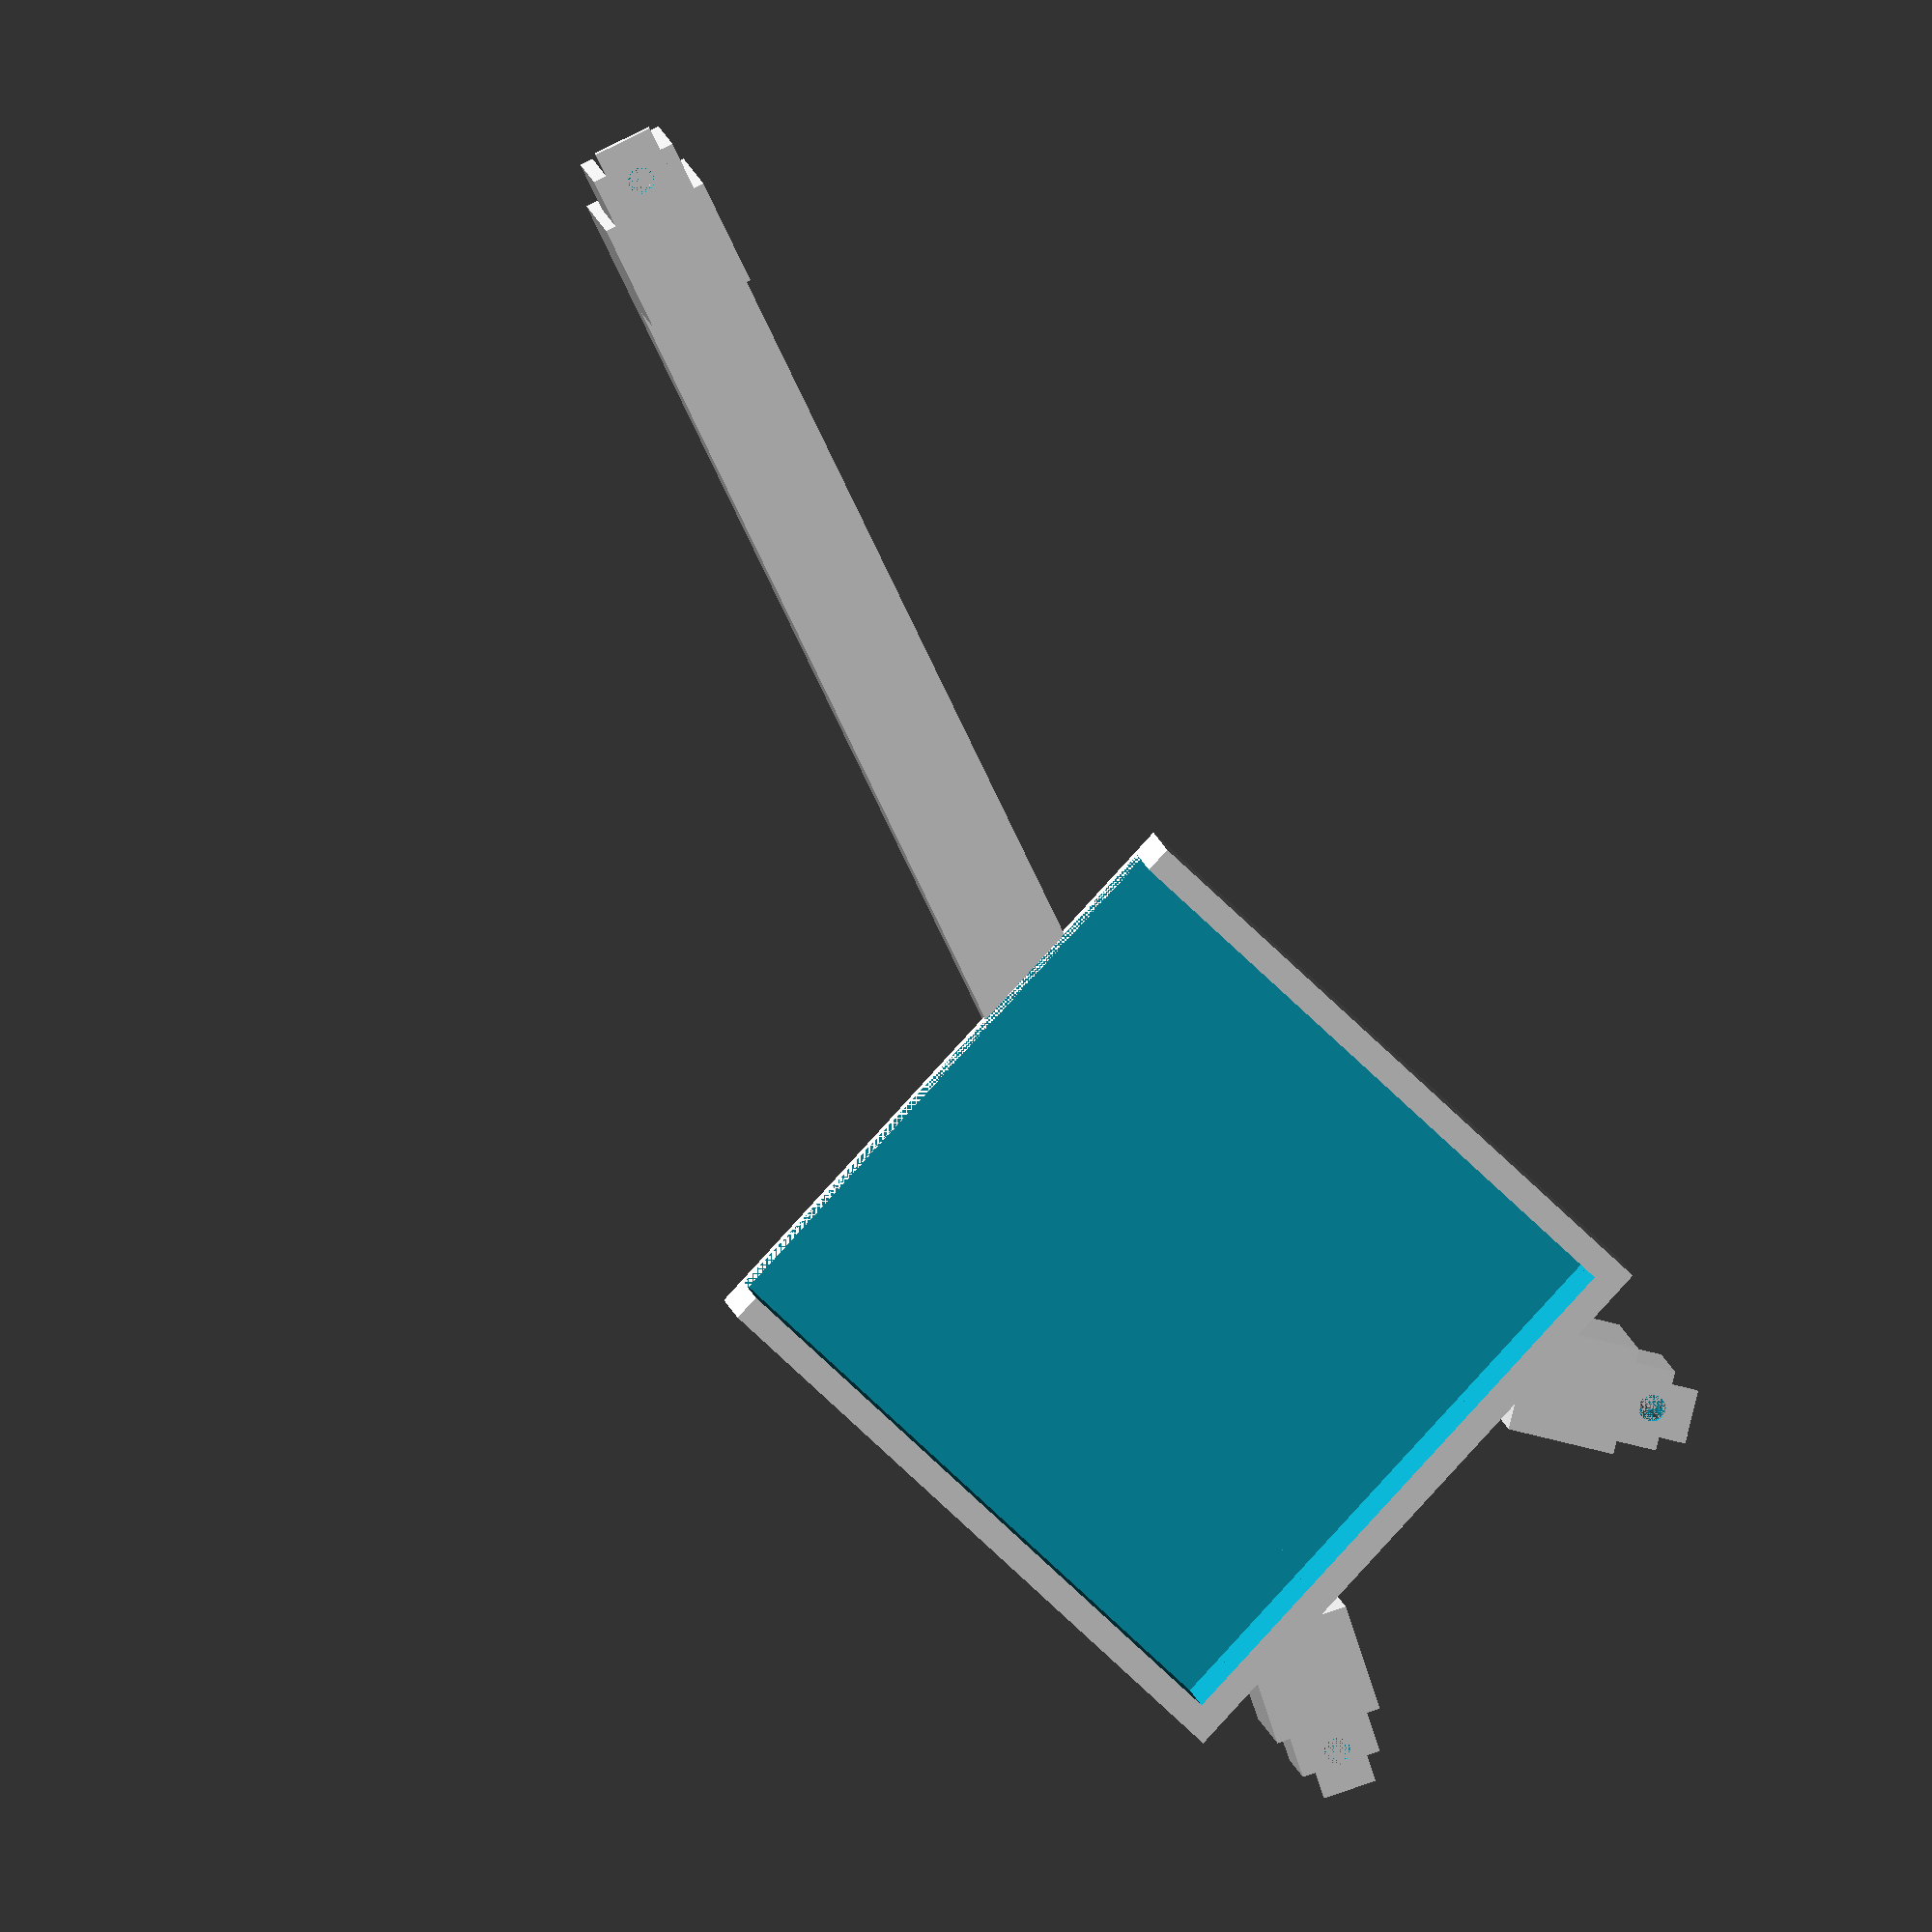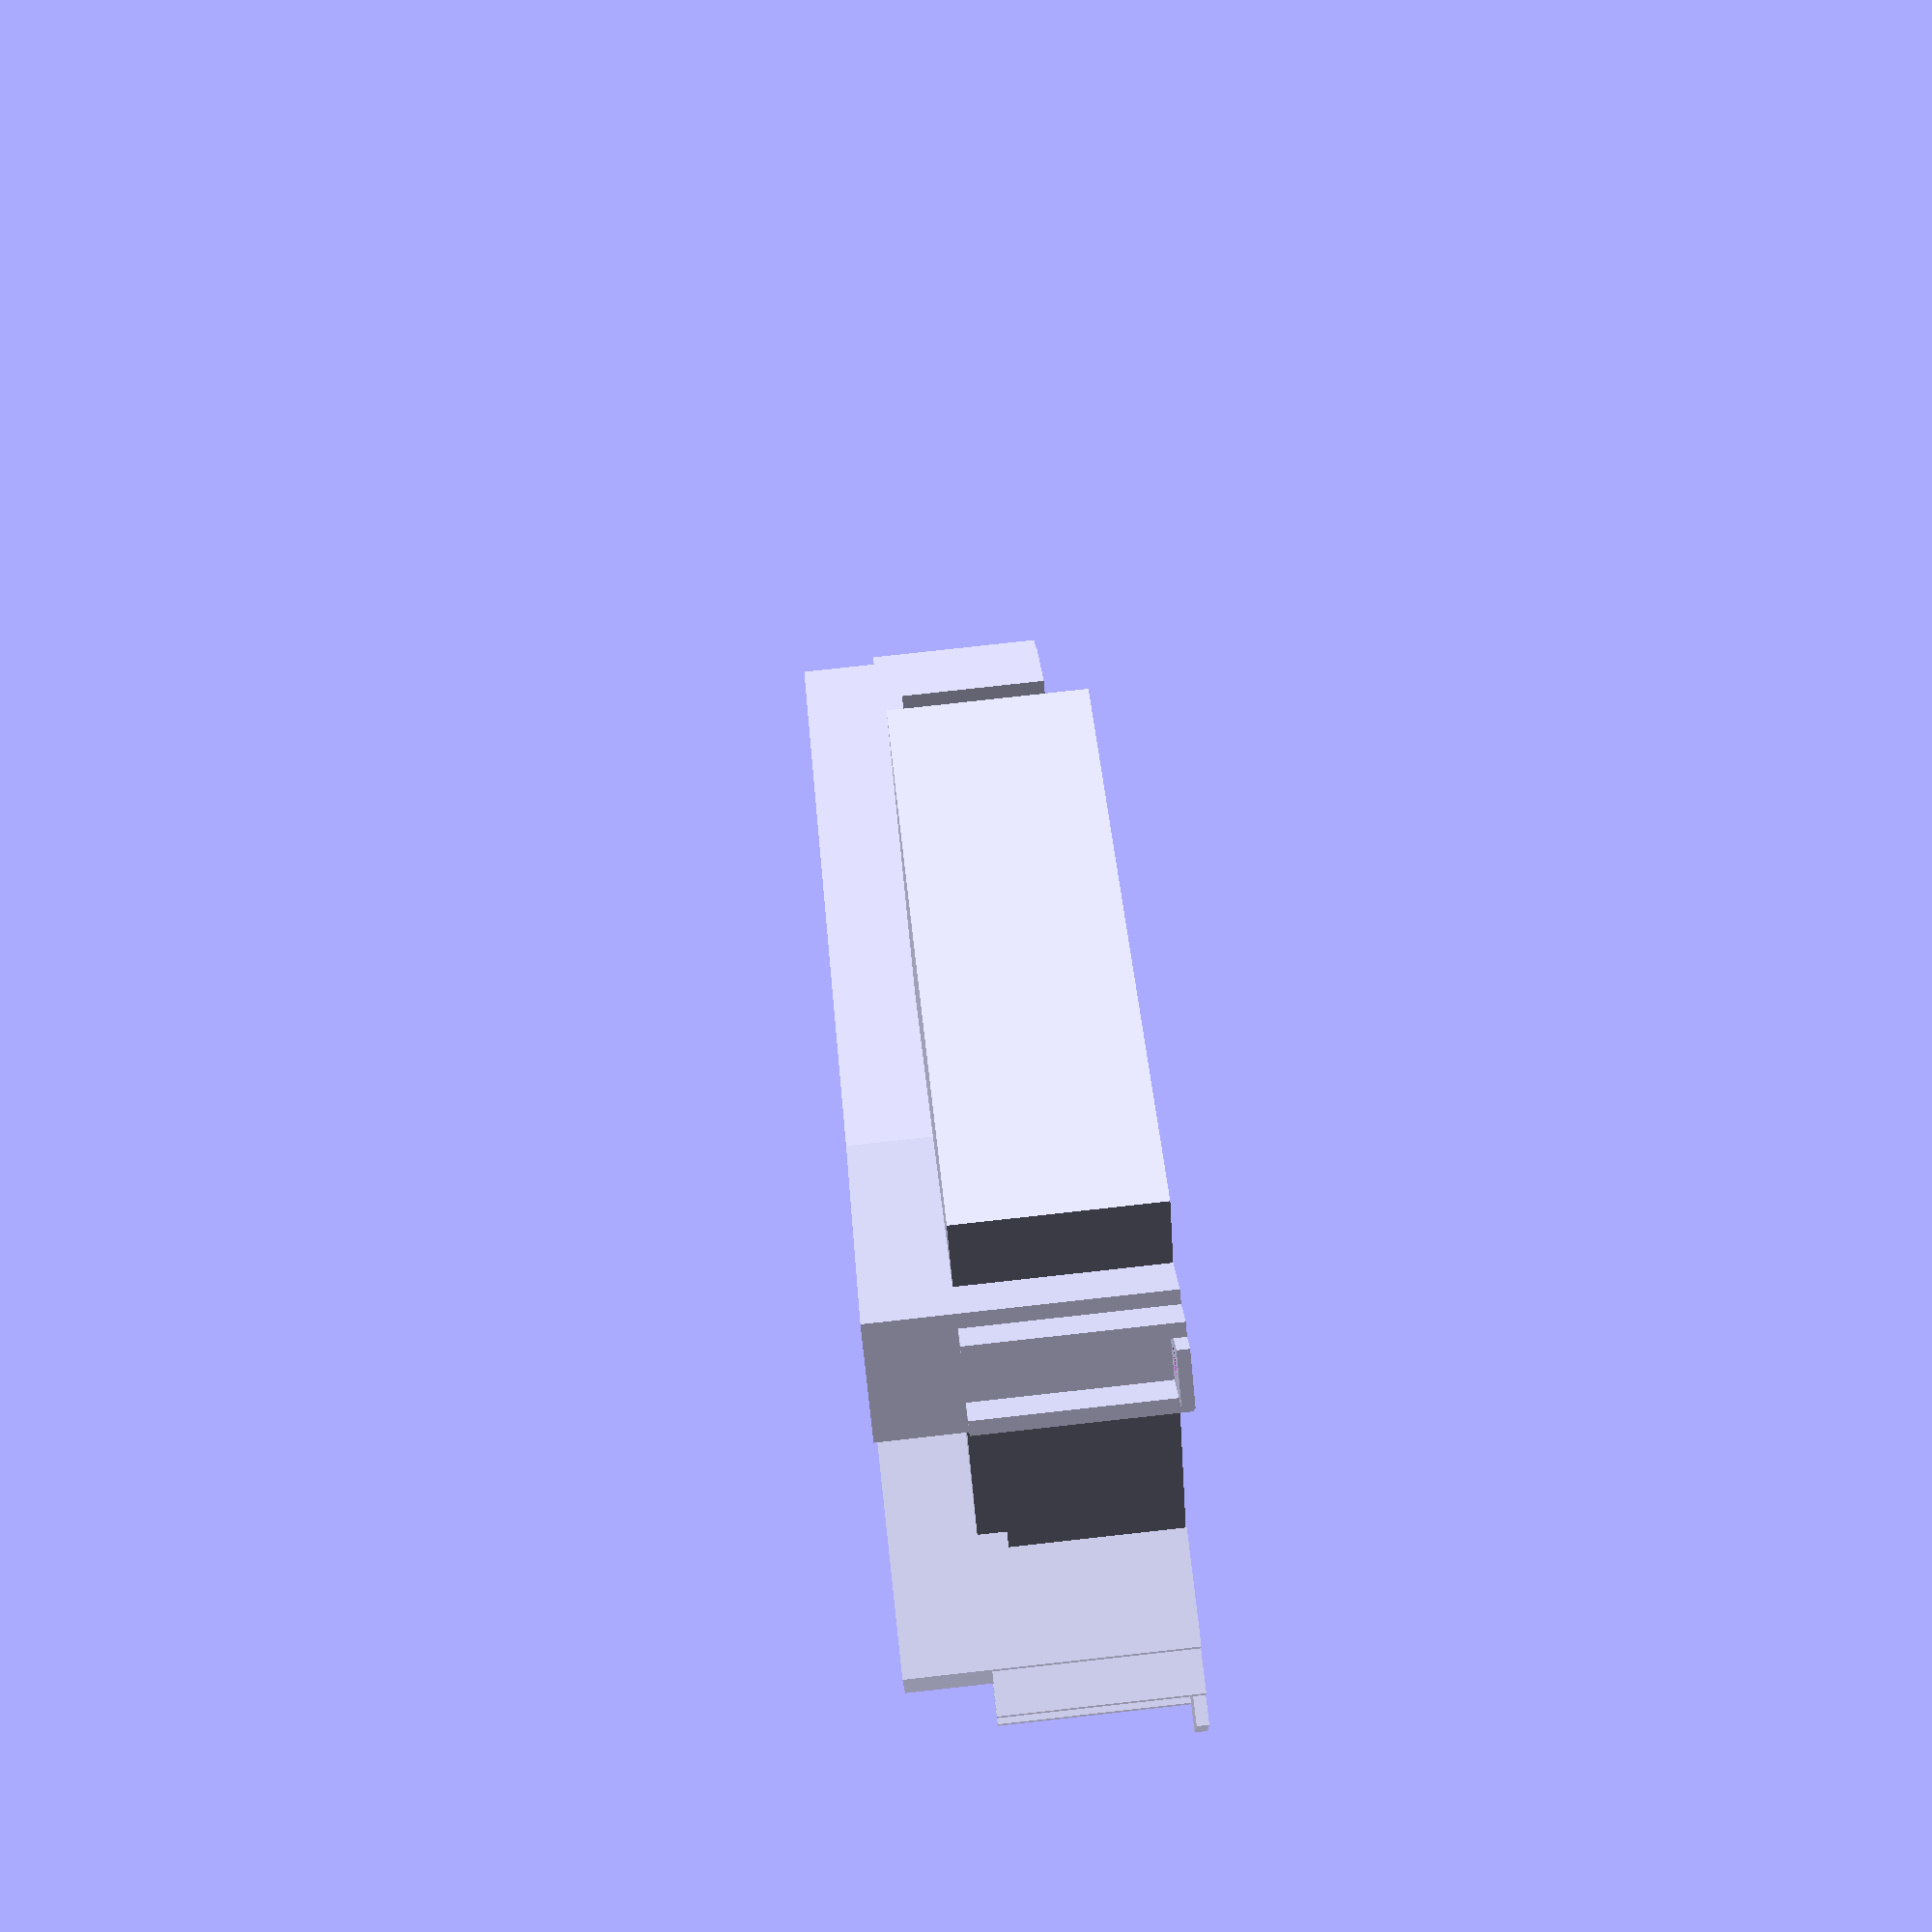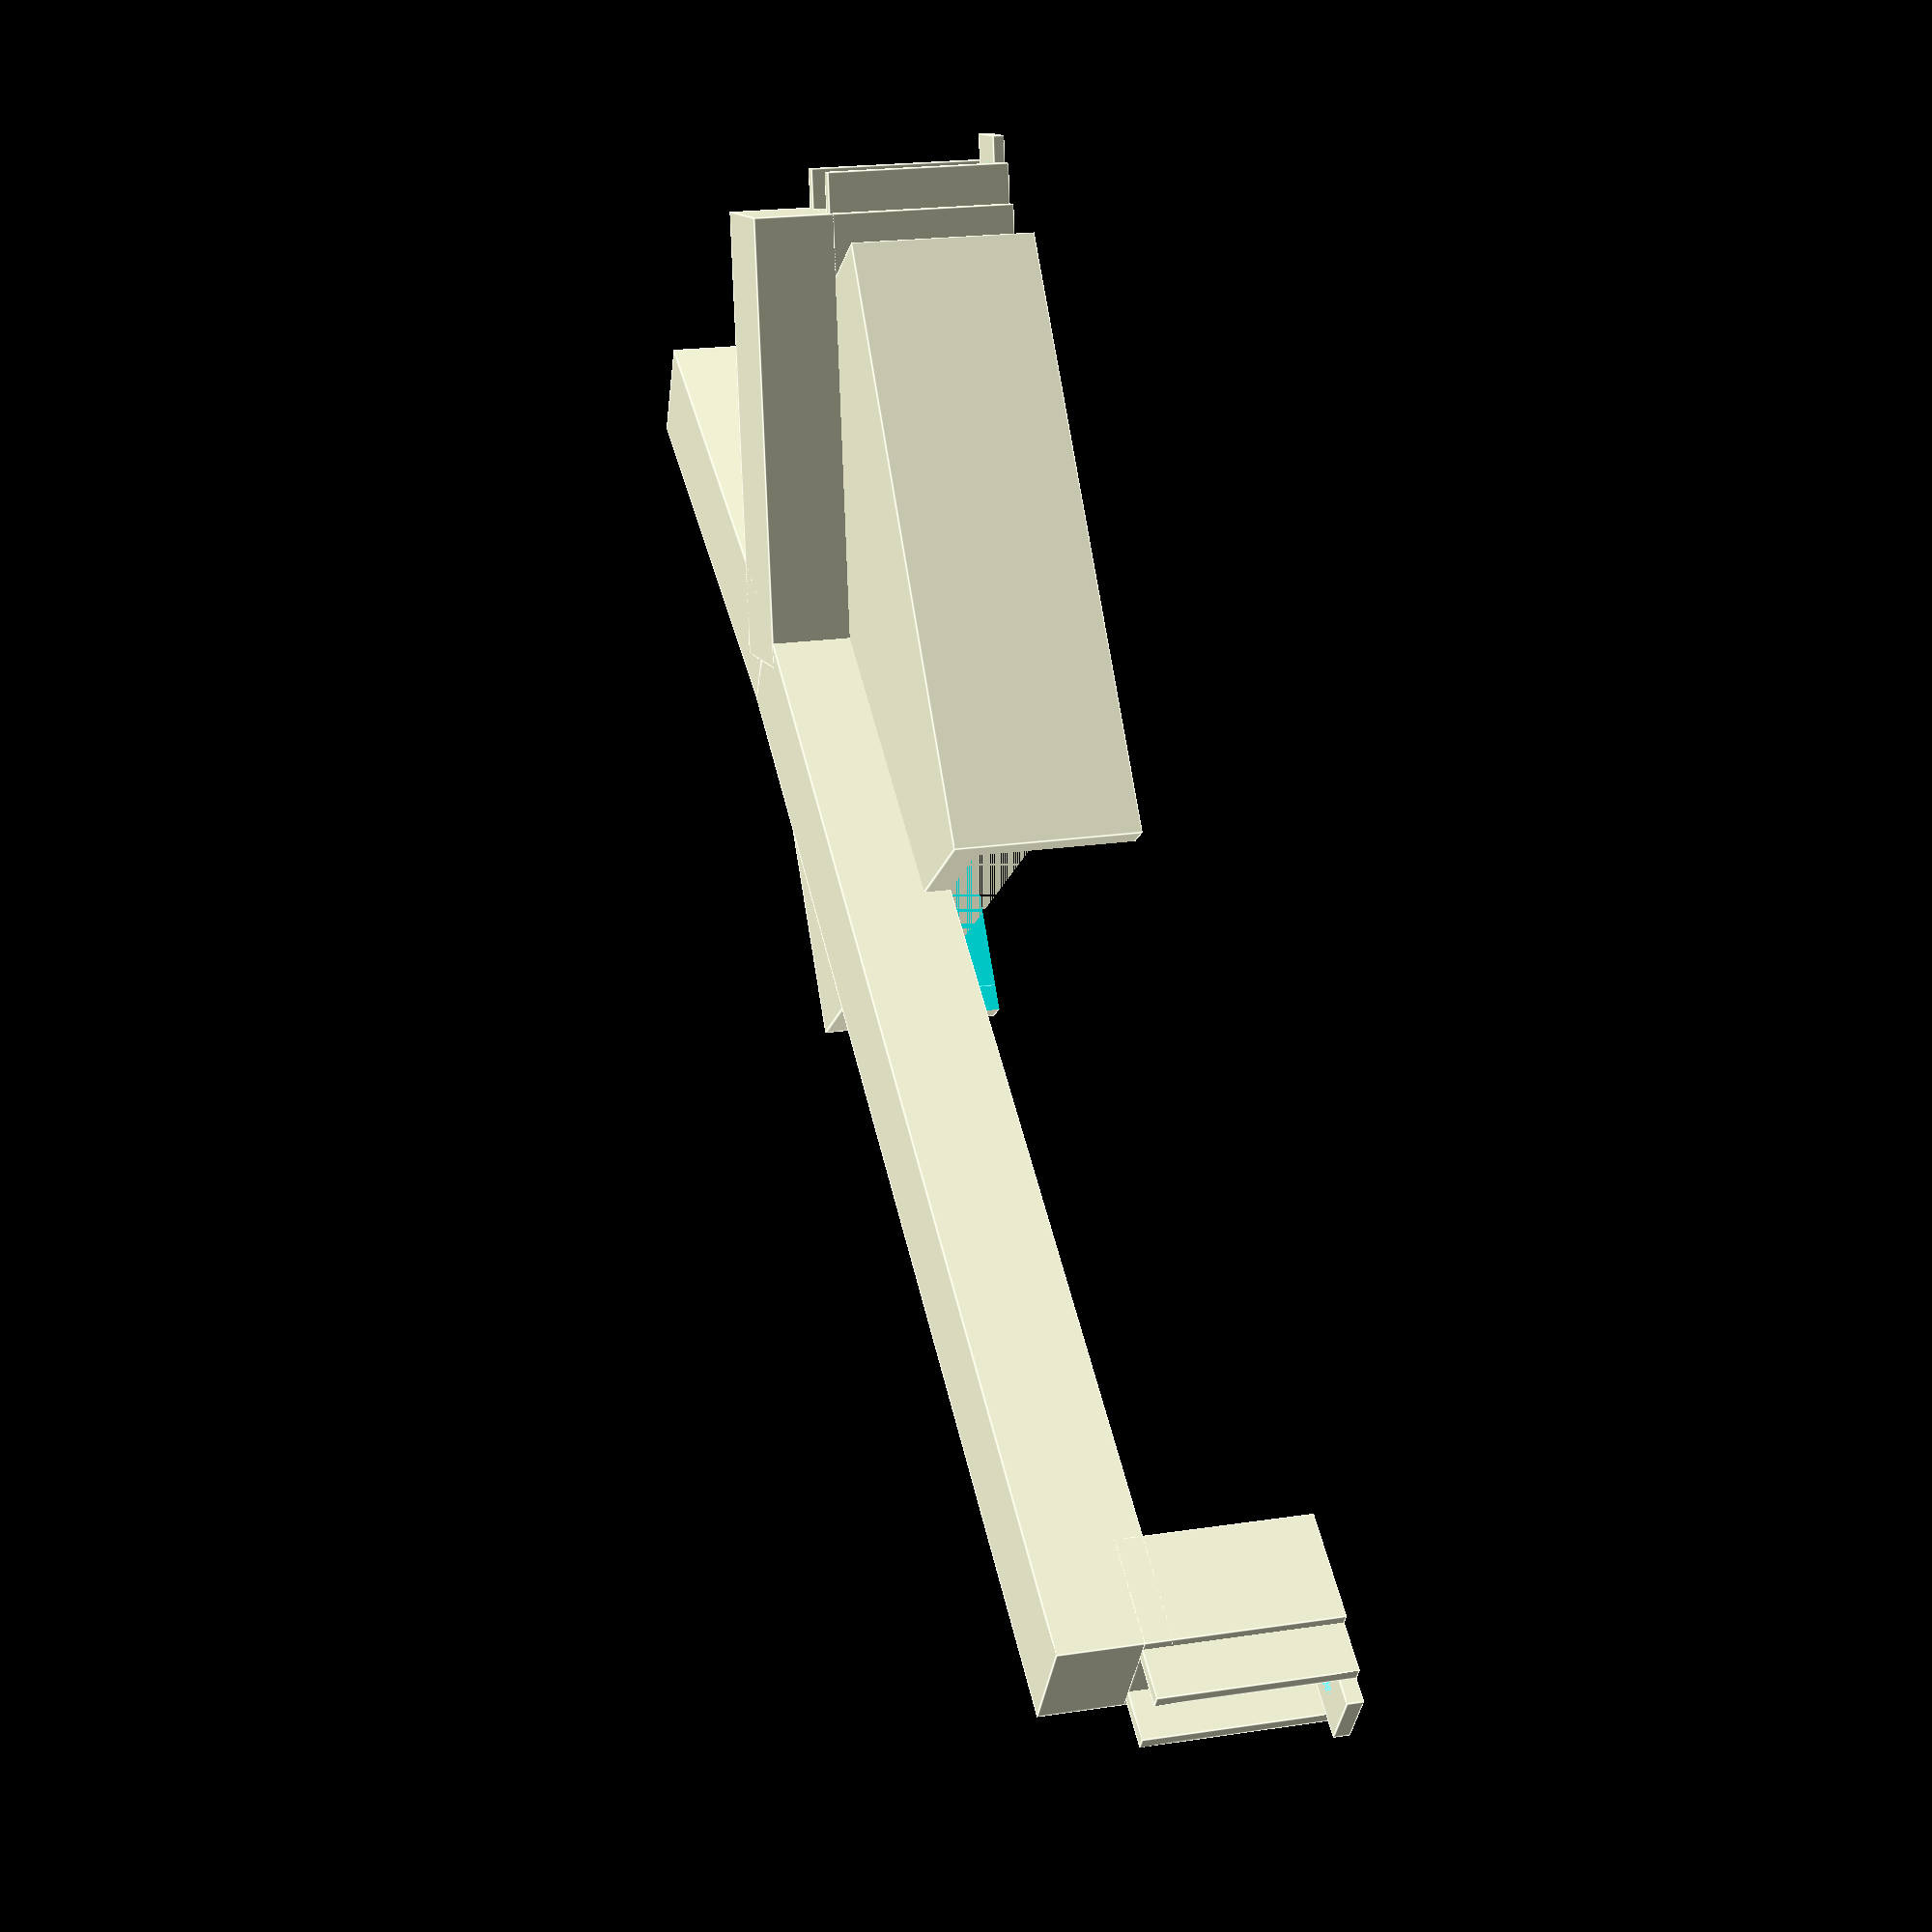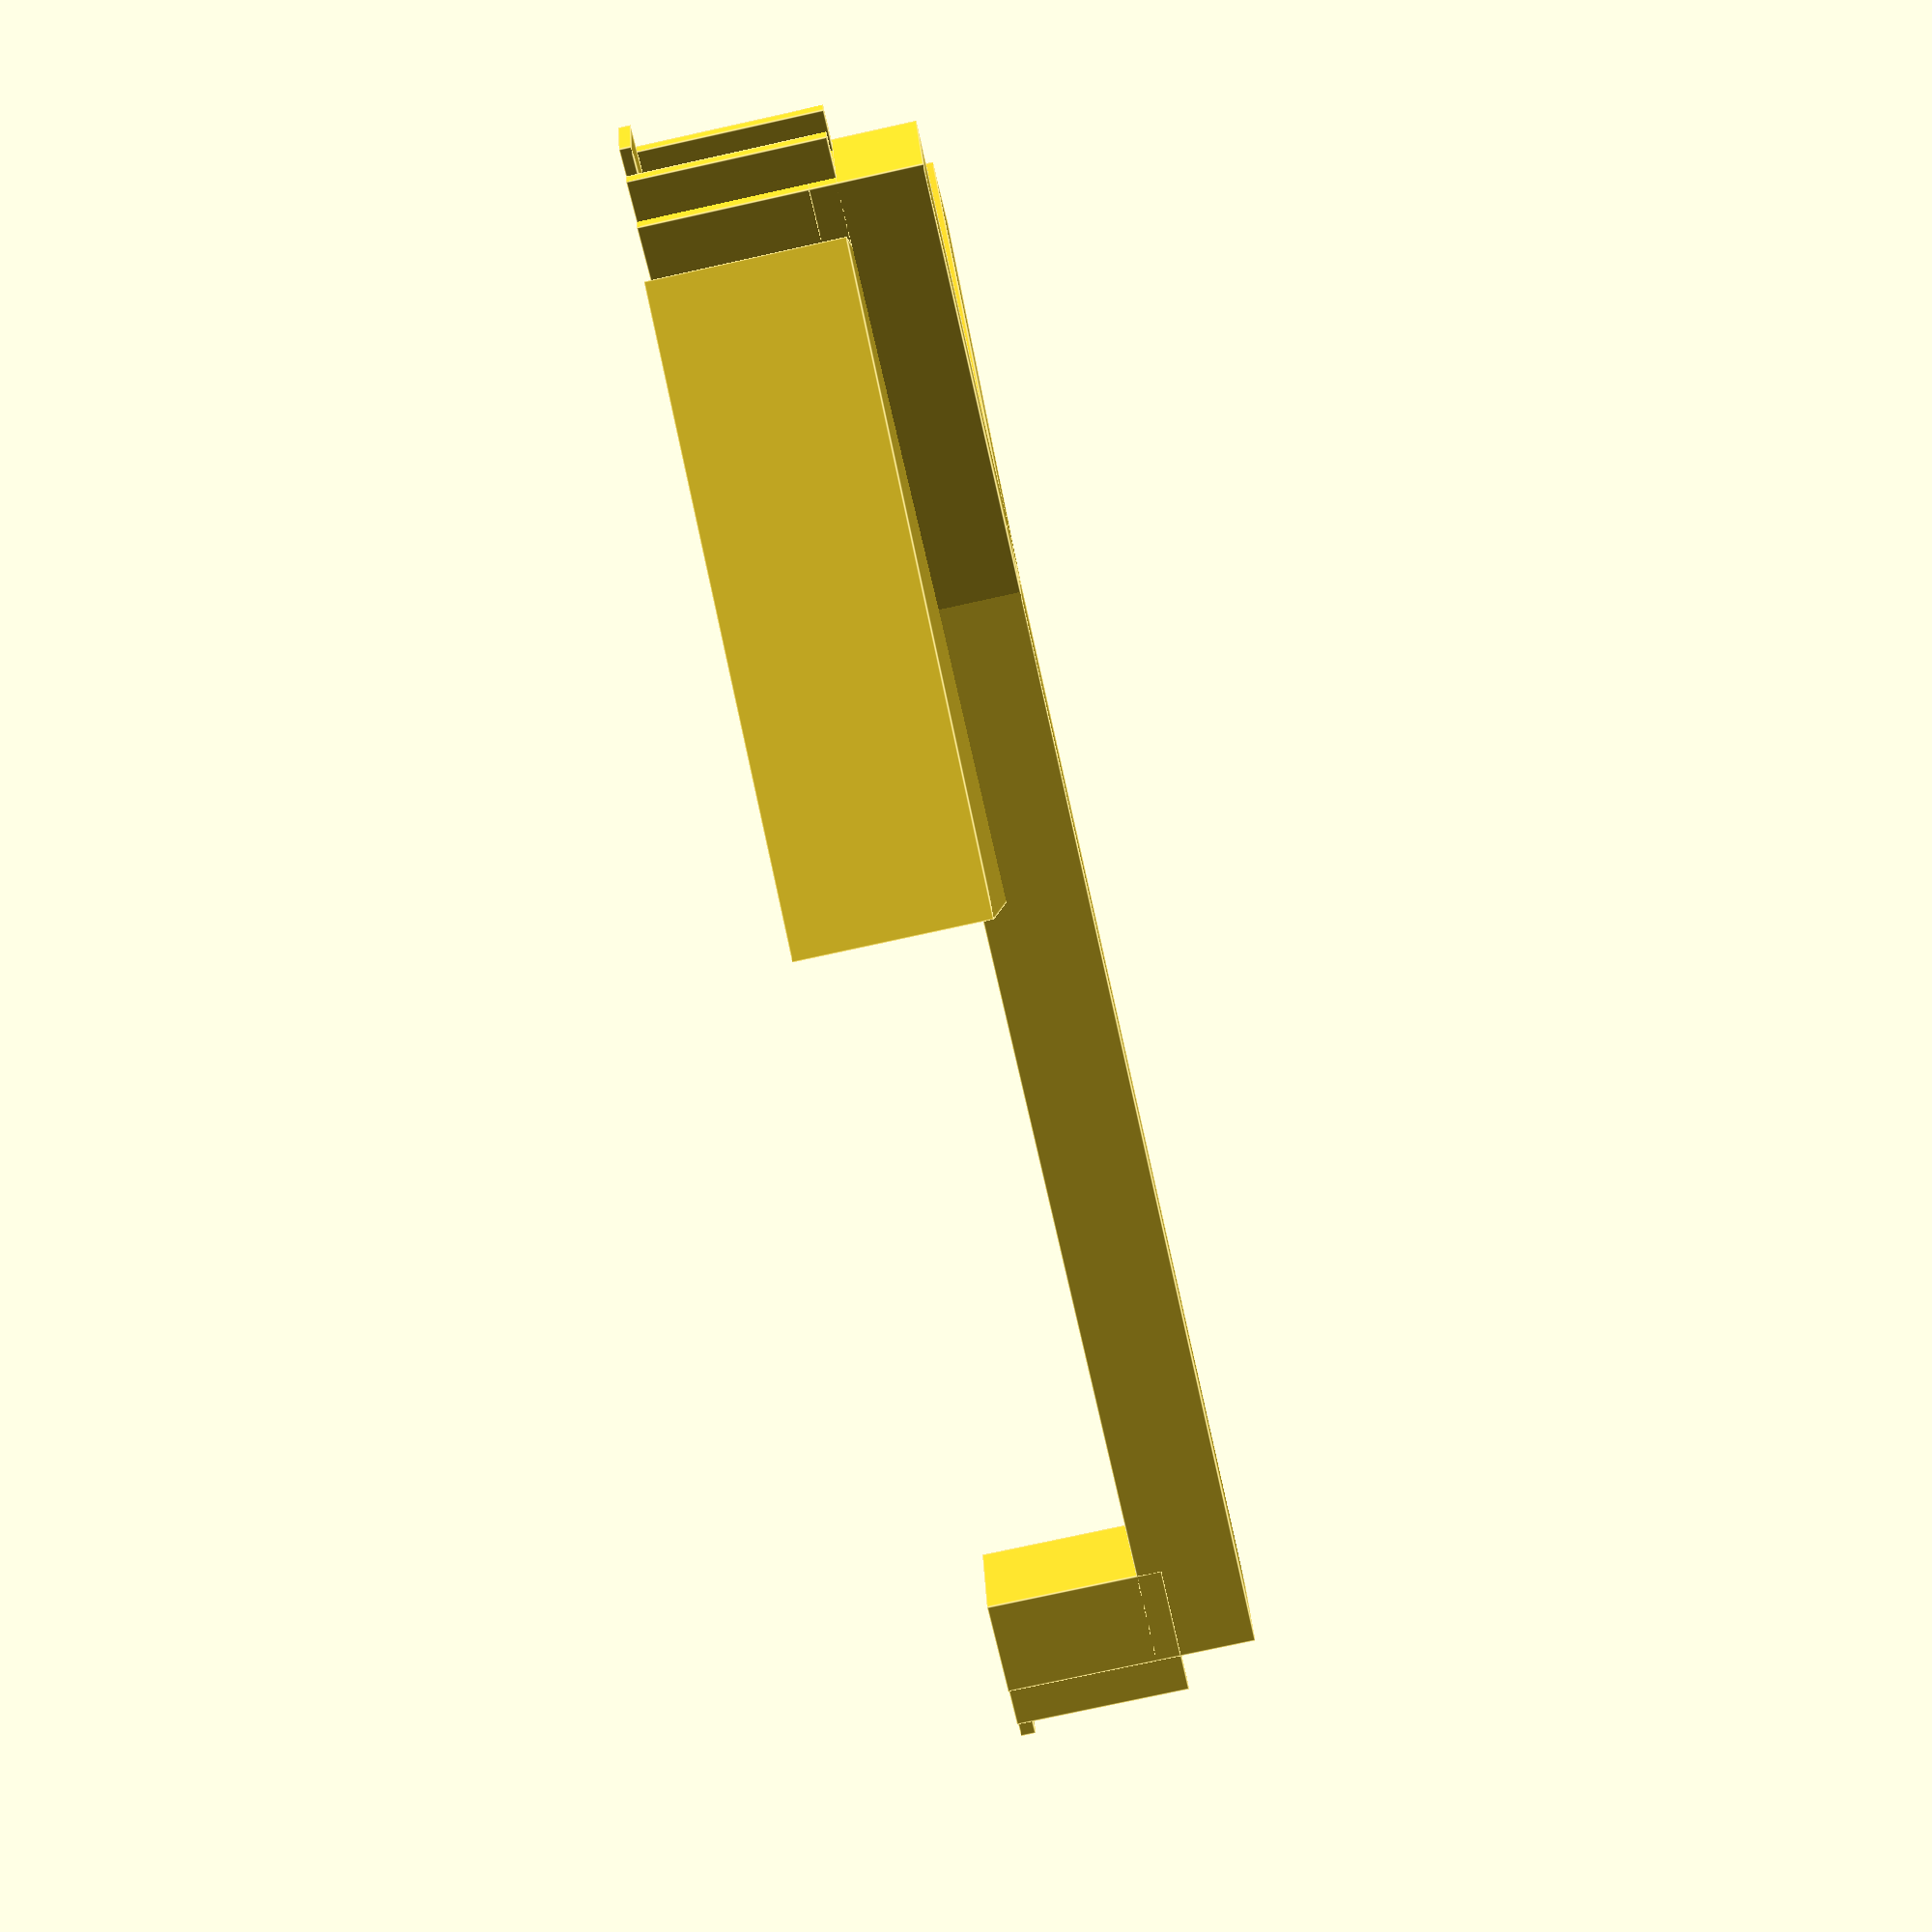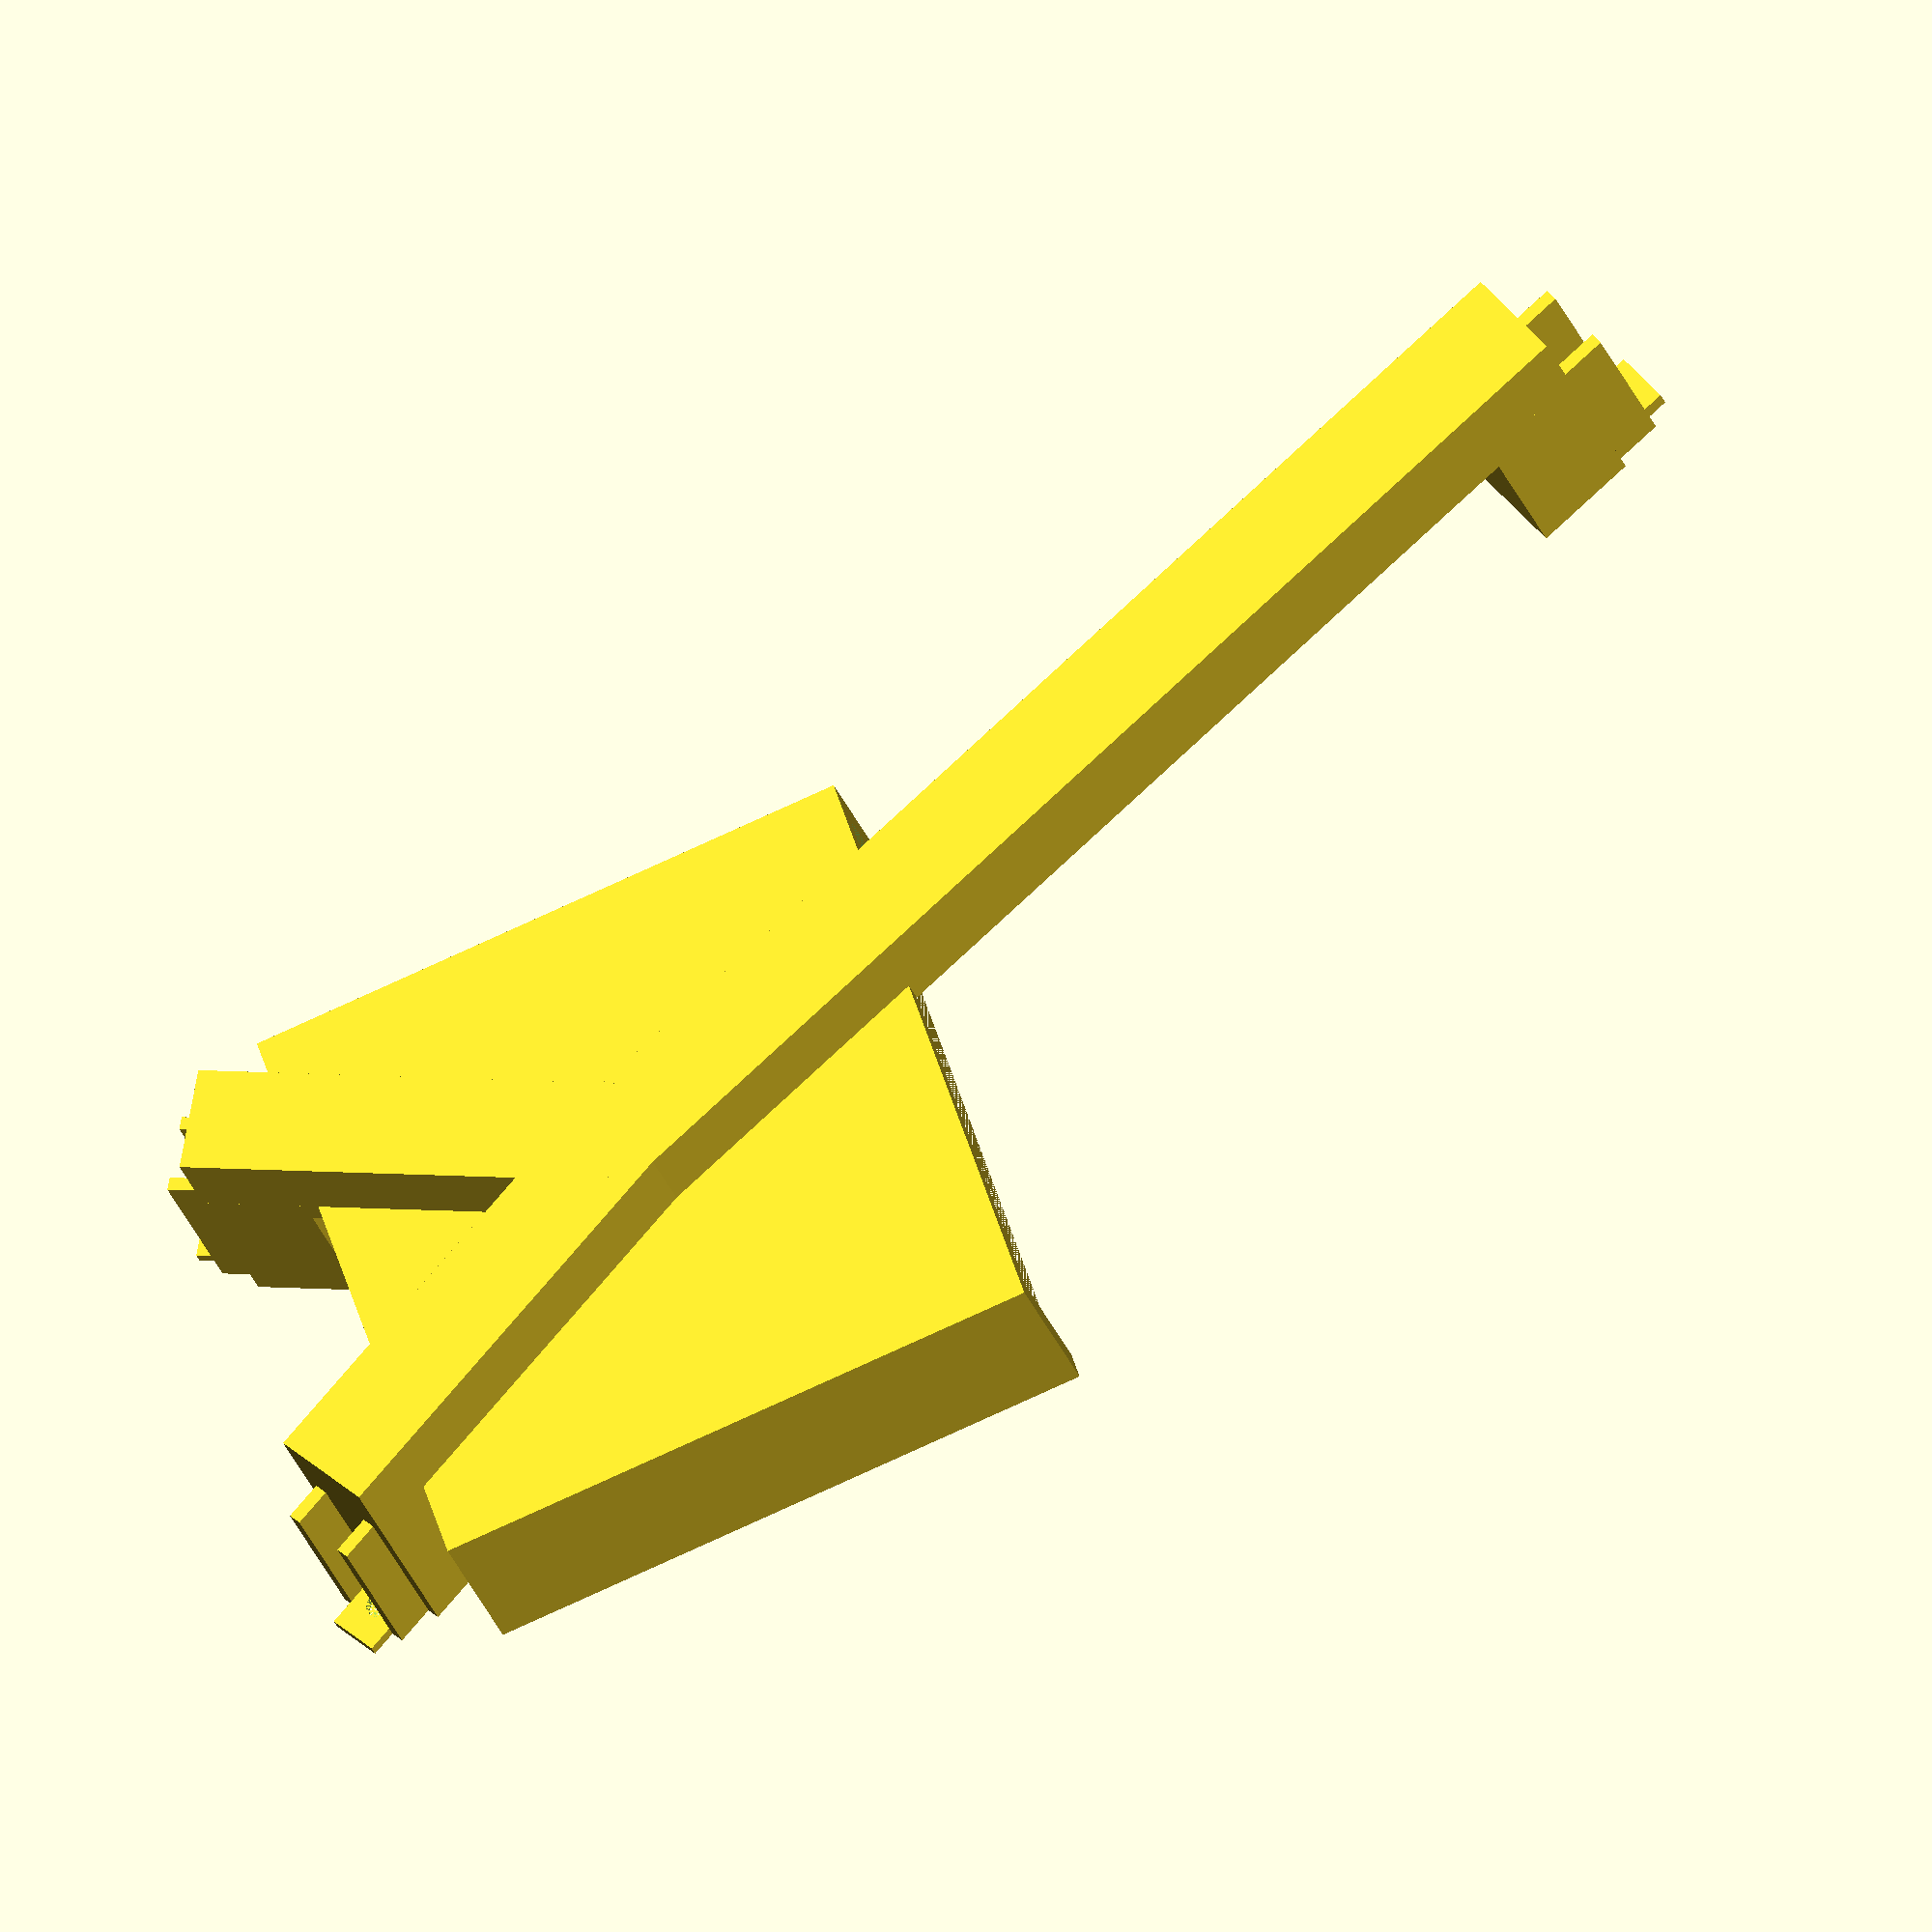
<openscad>
// Generated by SolidPython 1.0.4 on 2020-12-26 11:25:25


difference(){
	union() {
		translate(v = [0, 0, 7.0000000000]) {
			difference() {
				cube(center = true, size = [47, 47, 14]);
			}
		}
		rotate(a = 111.4477363271) {
			union() {
				translate(v = [0, 45.1248268695, 0]) {
					translate(v = [0, 0, 14]) {
						translate(v = [0, 0, 2]) {
							cube(center = true, size = [8, 90.2496537389, 8]);
						}
					}
				}
				union() {
					translate(v = [0, 90.2496537389, 0]) {
						translate(v = [0, -4, 0]) {
							translate(v = [0, 0, 7.0000000000]) {
								union() {
									cube(center = true, size = [8, 8, 14]);
									translate(v = [0, 4.4500000000, 0]) {
										translate(v = [-2.7250000000, 0, 0]) {
											translate(v = [0, -1.0000000000, 0]) {
												cube(center = true, size = [1.0000000000, 8.4500000000, 14]);
											}
										}
									}
									translate(v = [0, 4.4500000000, 0]) {
										translate(v = [2.7250000000, 0, 0]) {
											translate(v = [0, -1.0000000000, 0]) {
												cube(center = true, size = [1.0000000000, 8.4500000000, 14]);
											}
										}
									}
								}
							}
						}
					}
					translate(v = [0, 92.4746537389, 0]) {
						translate(v = 0) {
							translate(v = [0, 0, 0.6000000000]) {
								difference() {
									cube(center = true, size = [4.4500000000, 6.4500000000, 1.2000000000]);
									cylinder($fn = 200, center = true, h = 1.2000000000, r = 1.0000000000);
								}
							}
						}
					}
				}
			}
		}
		rotate(a = -61.1072572862) {
			union() {
				translate(v = [0, 16.8470205081, 0]) {
					translate(v = [0, 0, 14]) {
						translate(v = [0, 0, 2]) {
							cube(center = true, size = [8, 33.6940410162, 8]);
						}
					}
				}
				union() {
					translate(v = [0, 33.6940410162, 0]) {
						translate(v = [0, -4, 0]) {
							translate(v = [0, 0, 7.0000000000]) {
								union() {
									cube(center = true, size = [8, 8, 14]);
									translate(v = [0, 4, 0]) {
										translate(v = [-2.5000000000, 0, 0]) {
											translate(v = [0, -1.0000000000, 0]) {
												cube(center = true, size = [1.0000000000, 8, 14]);
											}
										}
									}
									translate(v = [0, 4, 0]) {
										translate(v = [2.5000000000, 0, 0]) {
											translate(v = [0, -1.0000000000, 0]) {
												cube(center = true, size = [1.0000000000, 8, 14]);
											}
										}
									}
								}
							}
						}
					}
					translate(v = [0, 35.6940410162, 0]) {
						translate(v = 0) {
							translate(v = [0, 0, 0.4250000000]) {
								difference() {
									cube(center = true, size = [4, 6, 0.8500000000]);
									cylinder($fn = 200, center = true, h = 0.8500000000, r = 1.0000000000);
								}
							}
						}
					}
				}
			}
		}
		rotate(a = 241.1072572862) {
			union() {
				translate(v = [0, 16.8470205081, 0]) {
					translate(v = [0, 0, 14]) {
						translate(v = [0, 0, 2]) {
							cube(center = true, size = [8, 33.6940410162, 8]);
						}
					}
				}
				union() {
					translate(v = [0, 33.6940410162, 0]) {
						translate(v = [0, -4, 0]) {
							translate(v = [0, 0, 7.0000000000]) {
								union() {
									cube(center = true, size = [8, 8, 14]);
									translate(v = [0, 4, 0]) {
										translate(v = [-2.5000000000, 0, 0]) {
											translate(v = [0, -1.0000000000, 0]) {
												cube(center = true, size = [1.0000000000, 8, 14]);
											}
										}
									}
									translate(v = [0, 4, 0]) {
										translate(v = [2.5000000000, 0, 0]) {
											translate(v = [0, -1.0000000000, 0]) {
												cube(center = true, size = [1.0000000000, 8, 14]);
											}
										}
									}
								}
							}
						}
					}
					translate(v = [0, 35.6940410162, 0]) {
						translate(v = 0) {
							translate(v = [0, 0, 0.4250000000]) {
								difference() {
									cube(center = true, size = [4, 6, 0.8500000000]);
									cylinder($fn = 200, center = true, h = 0.8500000000, r = 1.0000000000);
								}
							}
						}
					}
				}
			}
		}
	}
	/* Holes Below*/
	union(){
		translate(v = [0, 0, 7.0000000000]){
			union(){
				cube(center = true, size = [43, 43, 10]);
				translate(v = [-2, 0, 0]) {
					cube(center = true, size = [43, 43, 10]);
				}
				translate(v = [0, 0, -4]) {
					cube(center = true, size = [43, 43, 10]);
				}
				translate(v = [-4, 0, -4]) {
					cube(center = true, size = [43, 43, 10]);
				}
			}
		}
	} /* End Holes */ 
}
/***********************************************
*********      SolidPython code:      **********
************************************************
 
from solid import *
from solid.utils import *
import toml
from math import *
import os

# TODO: retangle_prism_dimensions should be ListOfLists like screw_args for multi chip cooling
#       (cpu-gpu combinations like laptops are the primary application but can be used on other PCBs)
# for now may be able to union two water_mounts with identical screw_args, just need to
# ensure can drive screws

# TODO: screw down fasteners for OD of tubing to assist with ribbing of nozzles. Prioritize failsafing
#       in 3d print design (build stays cheap). This is lowest priority.


def mount_side_nozzles(**argv):
    # rectangle_prism_dimensions, nozzle_direction, wall_thickness,
    #                      screw_args):
    '''
    a mount to mount a simple, cheap rectangular prism
    water cooling block onto a dye.

    The order of operations for implementing this print is:
    1. procure a rectangular prism cooling block with side channel nozzles (on the same side)
        (the cheap ones you can find on AliExpress from China)
    2. measure target screw holes on motherboard that are available and near the CPU or dye,
        preferably at least 2 on each half of the block. Measure from center of cooling block
        to each screw.
    3. enter the measurements into the configuration file or pass to this function.
    4. take OpenScad .obj solution and import into slicer; verify the design.
    5. print and fasten your cooling block!

    PARAMETERS:
        rectangle_prism_dimensions: [x,y,z] of sides defining the rect prism.
            This should be the dimensions of the water cooling block since walls
            are additive here
        nozzle_direction: (1,-1) whether the nozzle is facing out on the
            right/left and front/back of the mount. 1s and -1s only.
        wall_thickness: a constant value for wall thickness
        screw_args:
            [{x,y,z,
            screw_head_diameter, screw_bolt_diameter, screw_bolt_depth},]

            positions of each screw's center in xyz coordinates relative
            to the center of the rectangle_prism that defines the mount.

            each screw can be different parameters to target different screws available on
            the motherboard.
            This should allow easy reconfiguration of different cheap cooling
            blocks and motherboards.
    '''
    # TODO: this is a positional implementation of keyword params...
    rectangle_prism_dimensions, nozzle_direction, wall_thickness, screw_args = argv.values()

    # evaluate nested parameters
    rectangle_prism_dimensions = eval(rectangle_prism_dimensions)
    nozzle_direction = eval(nozzle_direction)
    screw_args = eval(screw_args)

    # build the initial mount
    mount_height = rectangle_prism_dimensions[2] + 2*wall_thickness
    inner = cube(rectangle_prism_dimensions, center=True)
    outer = cube(
        [rectangle_prism_dimensions[0] + 2*wall_thickness, rectangle_prism_dimensions[1] + 2*wall_thickness,
         mount_height], center=True)

    # erase an opening face for the nozzles by scrubing over a translation
    opening = translate([nozzle_direction[0]*wall_thickness,
                         nozzle_direction[1]*wall_thickness, 0])(inner)

    mount_hull = outer - hole()(inner)
    # open up the nozzle face
    mount = mount_hull - hole()(opening)
    # drop the bottom out
    mount = mount - hole()(translate([0, 0, -2*wall_thickness])(inner))
    mount = mount - hole()(translate([nozzle_direction[0]*2*wall_thickness,
                                      nozzle_direction[1]*2*wall_thickness, -2*wall_thickness])(inner))
    mount = up(mount_height/2)(mount)
    # TODO: consider a nozzle seperator to prevent sliding out from nozzle end, shouldnt matter
    #       because of the tightness but the engineer in me say do it.
    # TODO: build a splash guard around tubing given nozzle parameters

    # create overpass, pillar, footer and insert for each mounting screw
    for screw in screw_args:
        print('building screw mount: ' + str(screw))
        screw_translate_distance, angle = orient_terminal(screw, False)
        print('rotating this mount point into position with angle: ' +
              str(angle) + '...')
        print('translating this mount point into position with magnitude: ' +
              str(screw_translate_distance))

        # TODO: extract to function since will be using similar for VRM aluminum foil conductors
        # overhang reaches from middle of cooling block to the edge of the screw
        overpass = cube([
            # screw['screw_head_diameter'],
            4*wall_thickness,
            screw_translate_distance,
            4 * wall_thickness], center=True)

        # raise to xy plane
        overpass = up(wall_thickness)(overpass)

        # raise to top of mount
        overpass = up(mount_height)(overpass)

        # shift for rotation
        overpass = forward(screw_translate_distance/2)(overpass)

        # add drop down pillar
        pillar_height = mount_height - screw['z']
        pillar = cube([4 * wall_thickness, 4 * wall_thickness,
                       pillar_height], center=True)

        # gusset increases strength on either side of the screw port
        # TODO: consider a seperate param for wall_thickness or parameterize by screw params
        gusset = cube([wall_thickness/2,
                      2*wall_thickness+screw['screw_head_diameter'], pillar_height], center=True)
        gusset = back(wall_thickness/2)(gusset)

        front_gusset = left(screw['screw_head_diameter']/2 + wall_thickness/4)(gusset)
        back_gusset = right(screw['screw_head_diameter']/2 + wall_thickness/4)(gusset)

        # TODO: just extrude this distance? really large with small hinge
        front_gusset = forward(screw['screw_head_diameter'])(front_gusset)
        back_gusset = forward(screw['screw_head_diameter'])(back_gusset)

        pillar = pillar + front_gusset + back_gusset

        pillar = up(pillar_height/2)(pillar)
        pillar = back(2*wall_thickness)(pillar)
        pillar = forward(screw_translate_distance)(pillar)

        # create the footer with wall_thickness jut to ensure connection to pillar.
        # NOTE: wall thickness here goes into pillar
        footer = cube([screw['screw_head_diameter'], screw['screw_head_diameter']+wall_thickness,
                       screw['screw_bolt_depth']/2], center=True)
        footer = footer - cylinder(r=screw['screw_bolt_diameter']/2,
                                   h=screw['screw_bolt_depth']/2, center=True, segments=200)

        # center to xy plane
        footer = up(screw['screw_bolt_depth']/4)(footer)
        footer = translate(screw['z'])(footer)
        footer = forward(screw_translate_distance +
                         screw['screw_head_diameter']/2)(footer)

        overpass += pillar + footer

        # rotate the solution
        overpass = rotate(angle)(overpass)

        mount += overpass

    return mount


def orient_terminal(screw, toScrew):
    '''
    returns the polar coordinates to the given screw, offset by the screw diameter
    (touching but not over the screw)
    '''
    # TODO: distance is absolute need hypotenuse vector
    # TODO: angle is only for pi/2 to pi in sin function
    angle = atan(screw['x']/screw['y'])

    # TODO: this is only tested for rectangular symmetric screw positions,
    #       on new application look here for bugs.
    if screw['y'] < 0:
        angle += pi

    screw_translate_distance = 1/(sin(angle)/screw['x'])
    if toScrew:
        # using trig funcs not pyth thm for sign
        screw_translate_distance = screw_translate_distance - \
            screw['screw_head_diameter']/2

    return screw_translate_distance, degrees(angle)


def render_object(render_object, filename):
    '''
    creates a .stl and .scad solution for the given solidpython OpenSCAD object
    PARAMETERS:
        render_object: the OpenSCAD object
        filename: a string for the file to be saved
    '''
    scad_render_to_file(render_object, filename + ".scad")
    # render with OpenSCAD
    print("Openscad is now rendering the solution..")
    os.system("start ../OpenSCAD/openscad.exe -o " +
              filename + ".stl " + filename + ".scad")


if __name__ == '__main__':
    config = toml.load("configuration.toml")
    print("raw config: "+str(config))
    mount = mount_side_nozzles(**config)
    # TODO: render this with the exec function that should be refactored into library
    render_object(mount, "mount")
 
 
************************************************/

</openscad>
<views>
elev=174.7 azim=317.3 roll=4.2 proj=o view=solid
elev=99.7 azim=146.0 roll=96.3 proj=p view=solid
elev=340.1 azim=233.9 roll=74.1 proj=p view=edges
elev=256.9 azim=10.3 roll=257.6 proj=p view=edges
elev=207.6 azim=341.7 roll=163.0 proj=o view=wireframe
</views>
